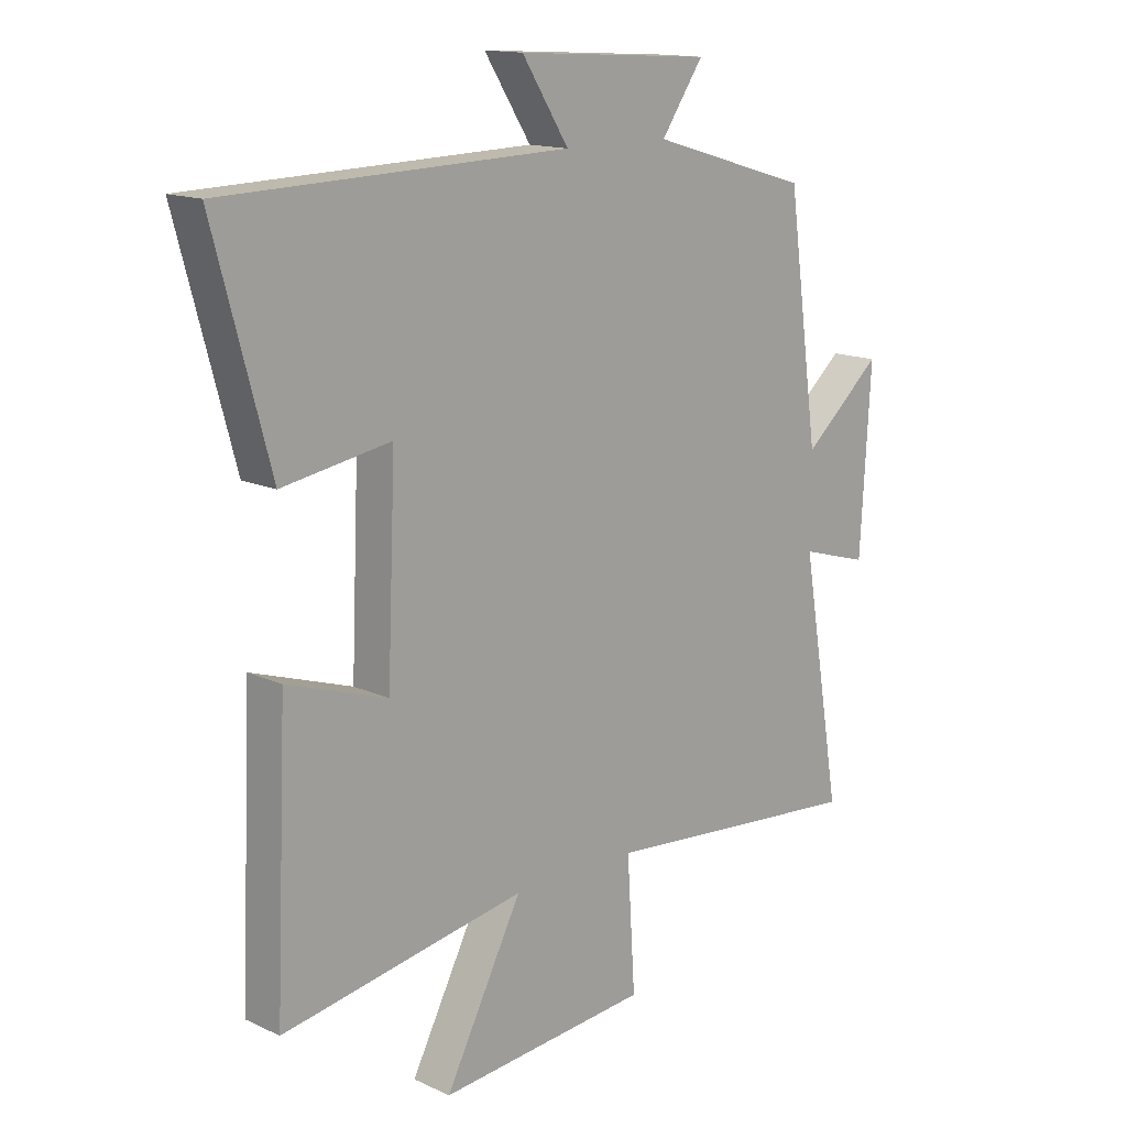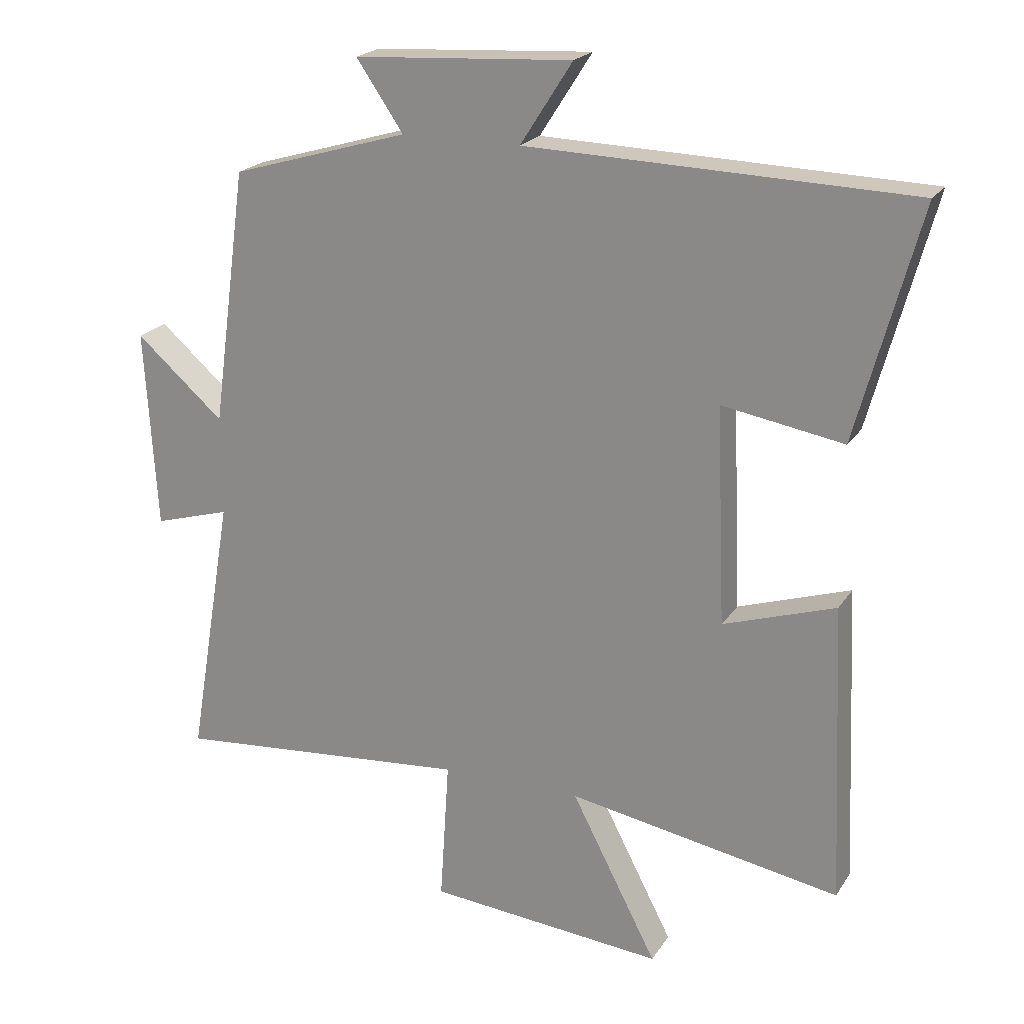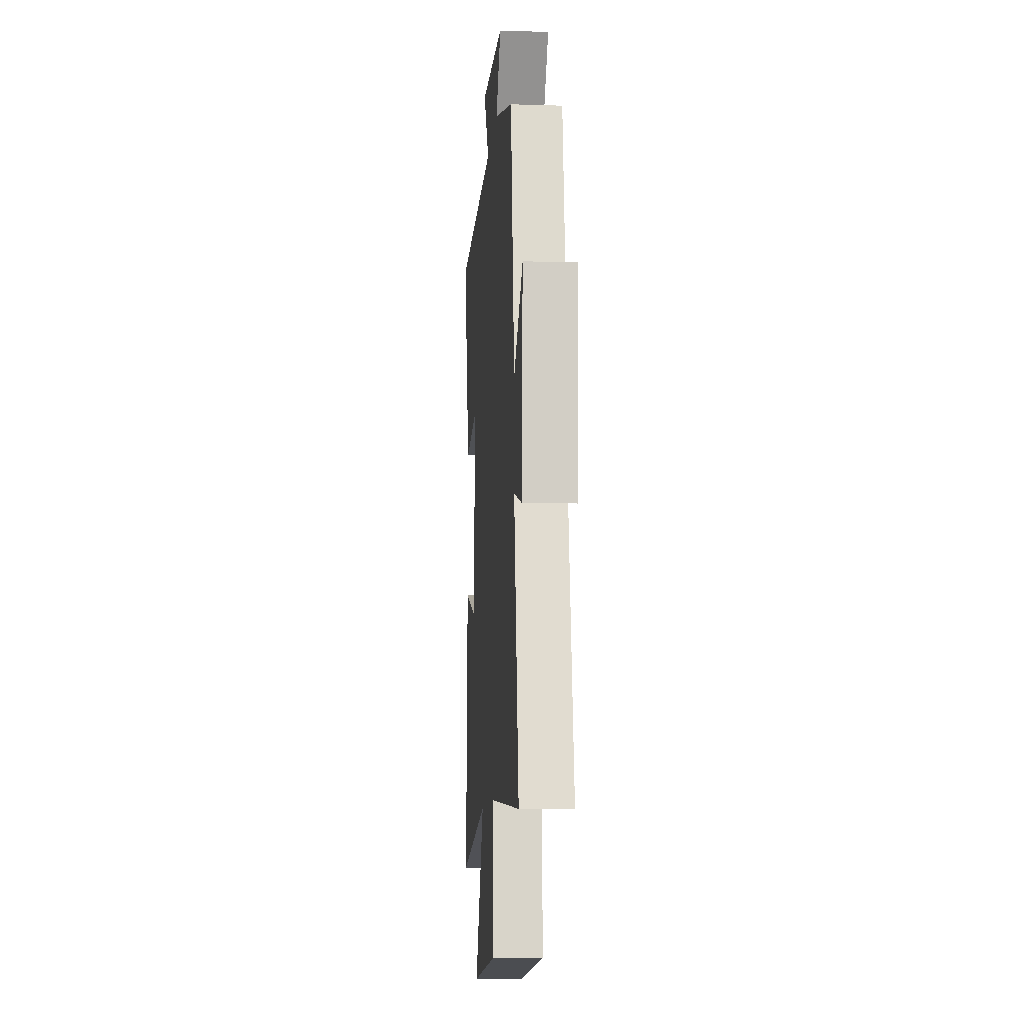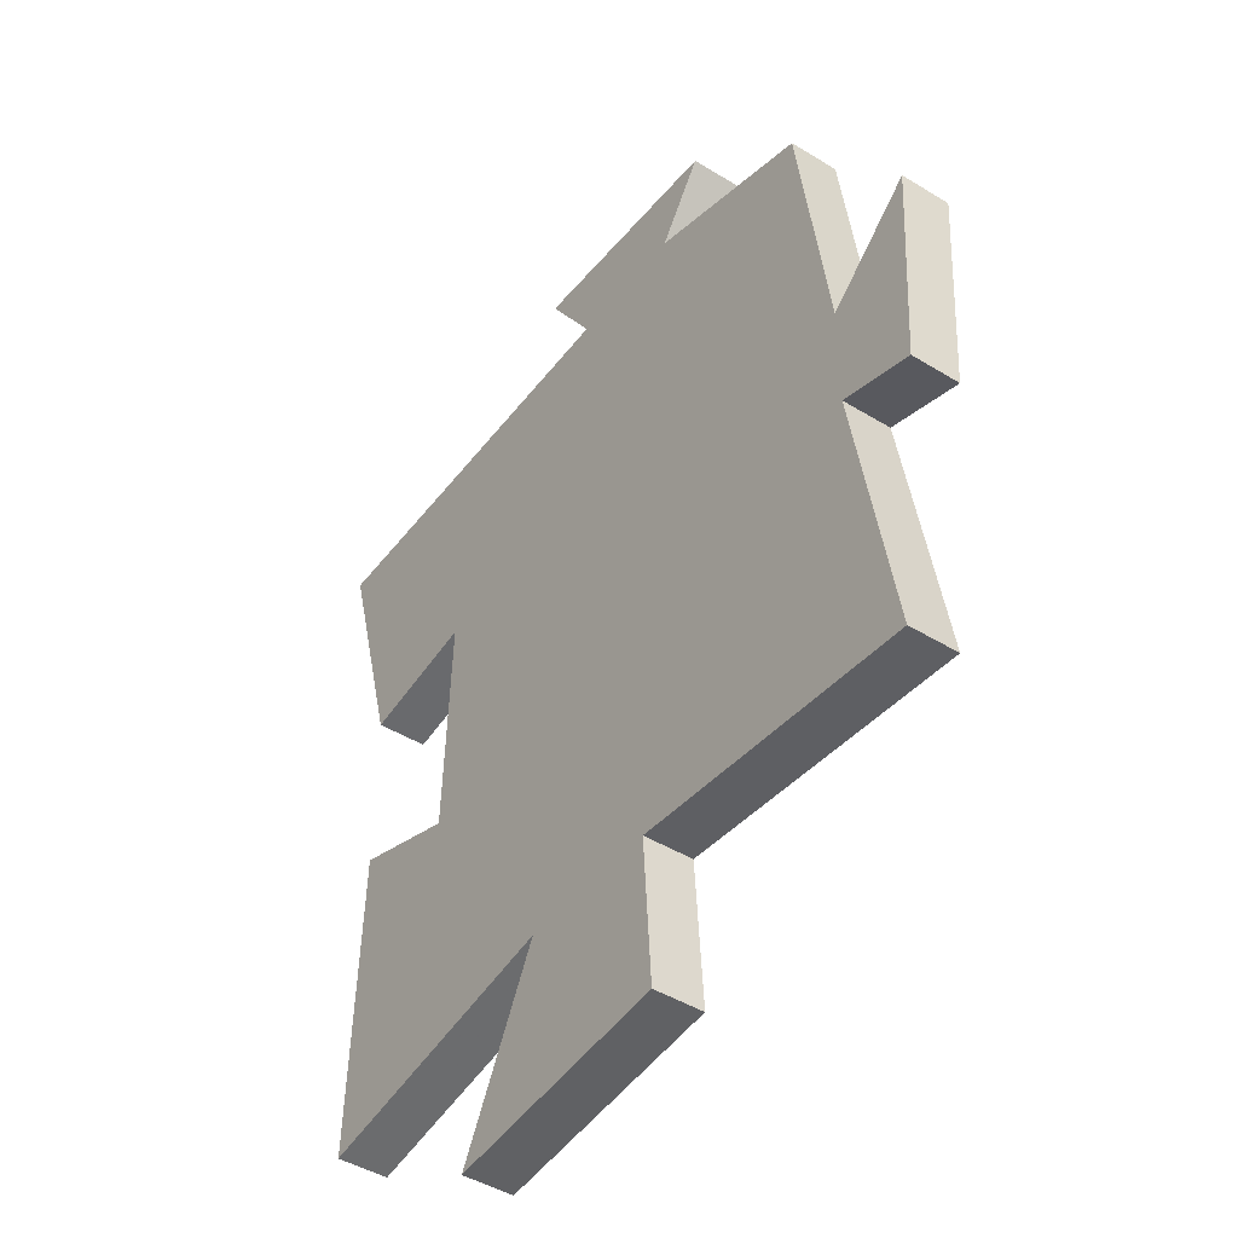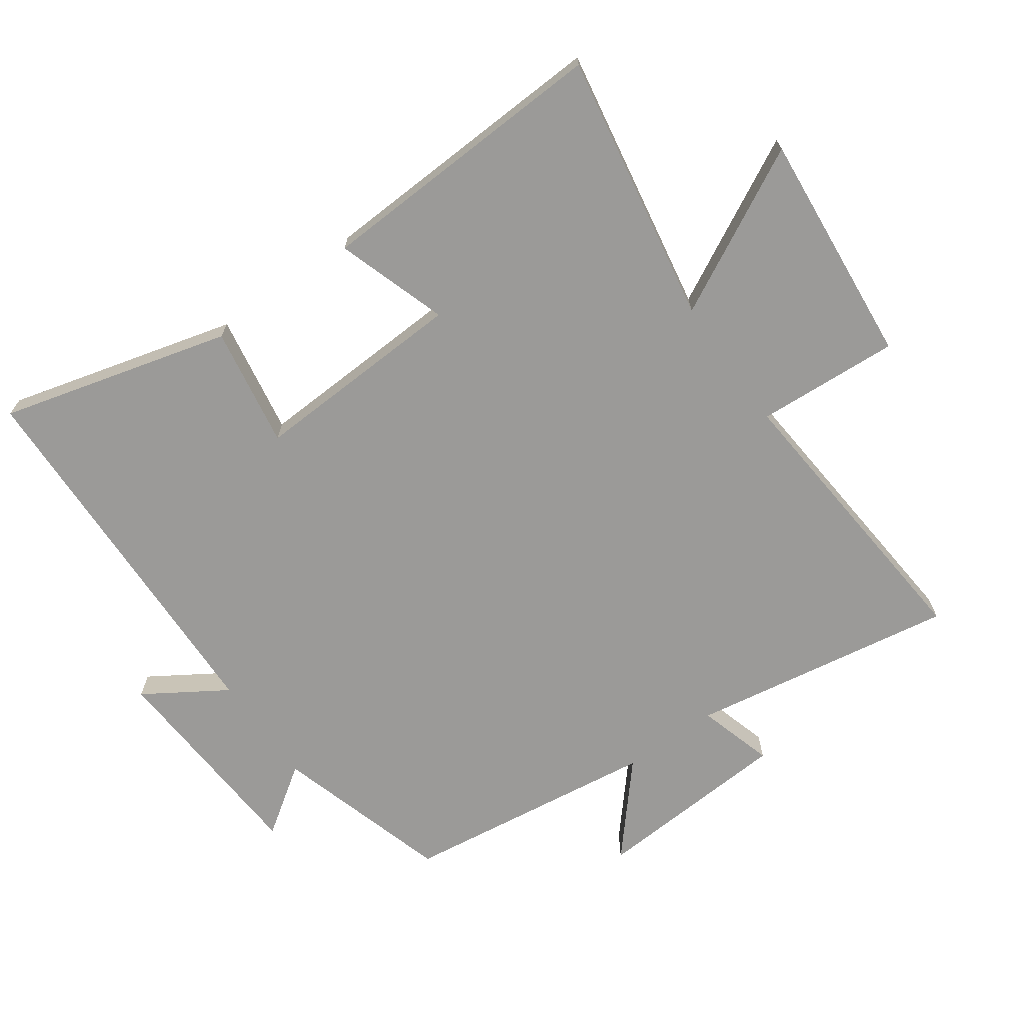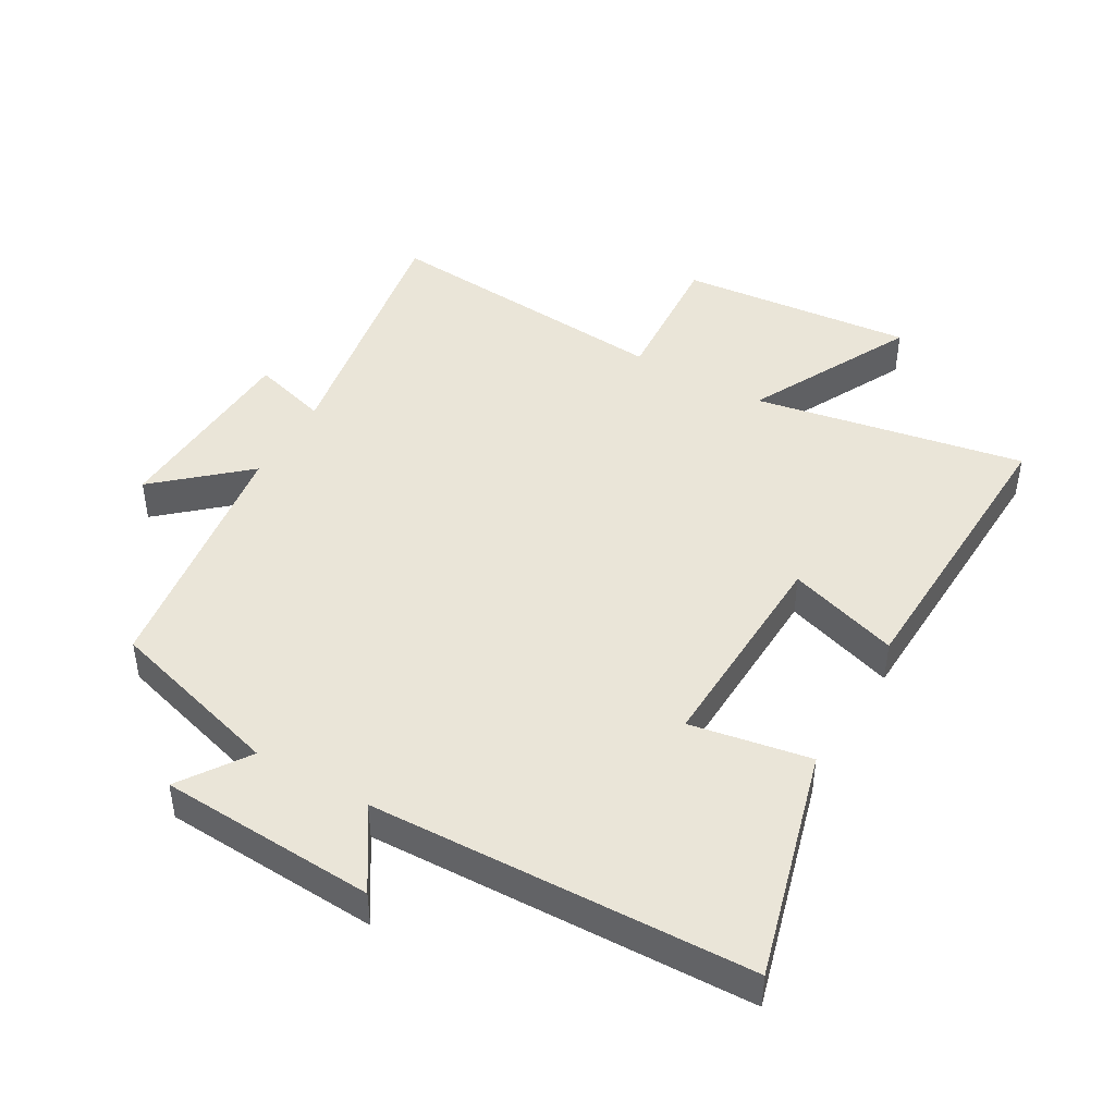
<metadata>
{"format":"obj","ext":"obj","renderer":"f3d","projection":"perspective","resolution":1024,"background":"white","views":[{"elev":14.5,"azim":135.1,"up":"+Z"},{"elev":21.1,"azim":24.0,"up":"+Z"},{"elev":-10.3,"azim":-94.5,"up":"+Z"},{"elev":-44.8,"azim":-125.5,"up":"+Z"},{"elev":-69.4,"azim":125.6,"up":"+Y"},{"elev":45.3,"azim":29.7,"up":"+Y"}]}
</metadata>
<code>
v 0.596 0.07 0.483
v 0.5 0.07 0.128
v 0.314 0.07 0.16
v 0.328 0.07 -0.172
v 0.5 0.07 -0.116
v 0.52 0.07 -0.575
v 0.102 0.07 -0.5
v 0.234 0.07 -0.755
v -0.128 0.07 -0.721
v -0.114 0.07 -0.5
v -0.569 0.07 -0.538
v -0.5 0.07 -0.128
v -0.617 0.07 -0.162
v -0.635 0.07 0.144
v -0.5 0.07 0.026
v -0.446 0.07 0.42
v -0.174 0.07 0.5
v -0.246 0.07 0.605
v 0.088 0.07 0.625
v 0.008 0.07 0.5
v 0.596 0 0.483
v 0.5 0 0.128
v 0.314 0 0.16
v 0.328 0 -0.172
v 0.5 0 -0.116
v 0.52 0 -0.575
v 0.102 0 -0.5
v 0.234 0 -0.755
v -0.128 0 -0.721
v -0.114 0 -0.5
v -0.569 0 -0.538
v -0.5 0 -0.128
v -0.617 0 -0.162
v -0.635 0 0.144
v -0.5 0 0.026
v -0.446 0 0.42
v -0.174 0 0.5
v -0.246 0 0.605
v 0.088 0 0.625
v 0.008 0 0.5
f 17 18 19 20
f 15 16 17 20
f 15 20 1
f 12 13 14 15
f 12 15 1
f 10 11 12
f 7 8 9 10
f 7 10 12
f 4 5 6 7
f 3 4 7 12
f 1 2 3
f 1 3 12
f 40 39 38 37
f 40 37 36 35
f 21 40 35
f 35 34 33 32
f 21 35 32
f 32 31 30
f 30 29 28 27
f 32 30 27
f 27 26 25 24
f 32 27 24 23
f 23 22 21
f 32 23 21
f 1 21 22 2
f 2 22 23 3
f 3 23 24 4
f 4 24 25 5
f 5 25 26 6
f 6 26 27 7
f 7 27 28 8
f 8 28 29 9
f 9 29 30 10
f 10 30 31 11
f 11 31 32 12
f 12 32 33 13
f 13 33 34 14
f 14 34 35 15
f 15 35 36 16
f 16 36 37 17
f 17 37 38 18
f 18 38 39 19
f 19 39 40 20
f 20 40 21 1

</code>
